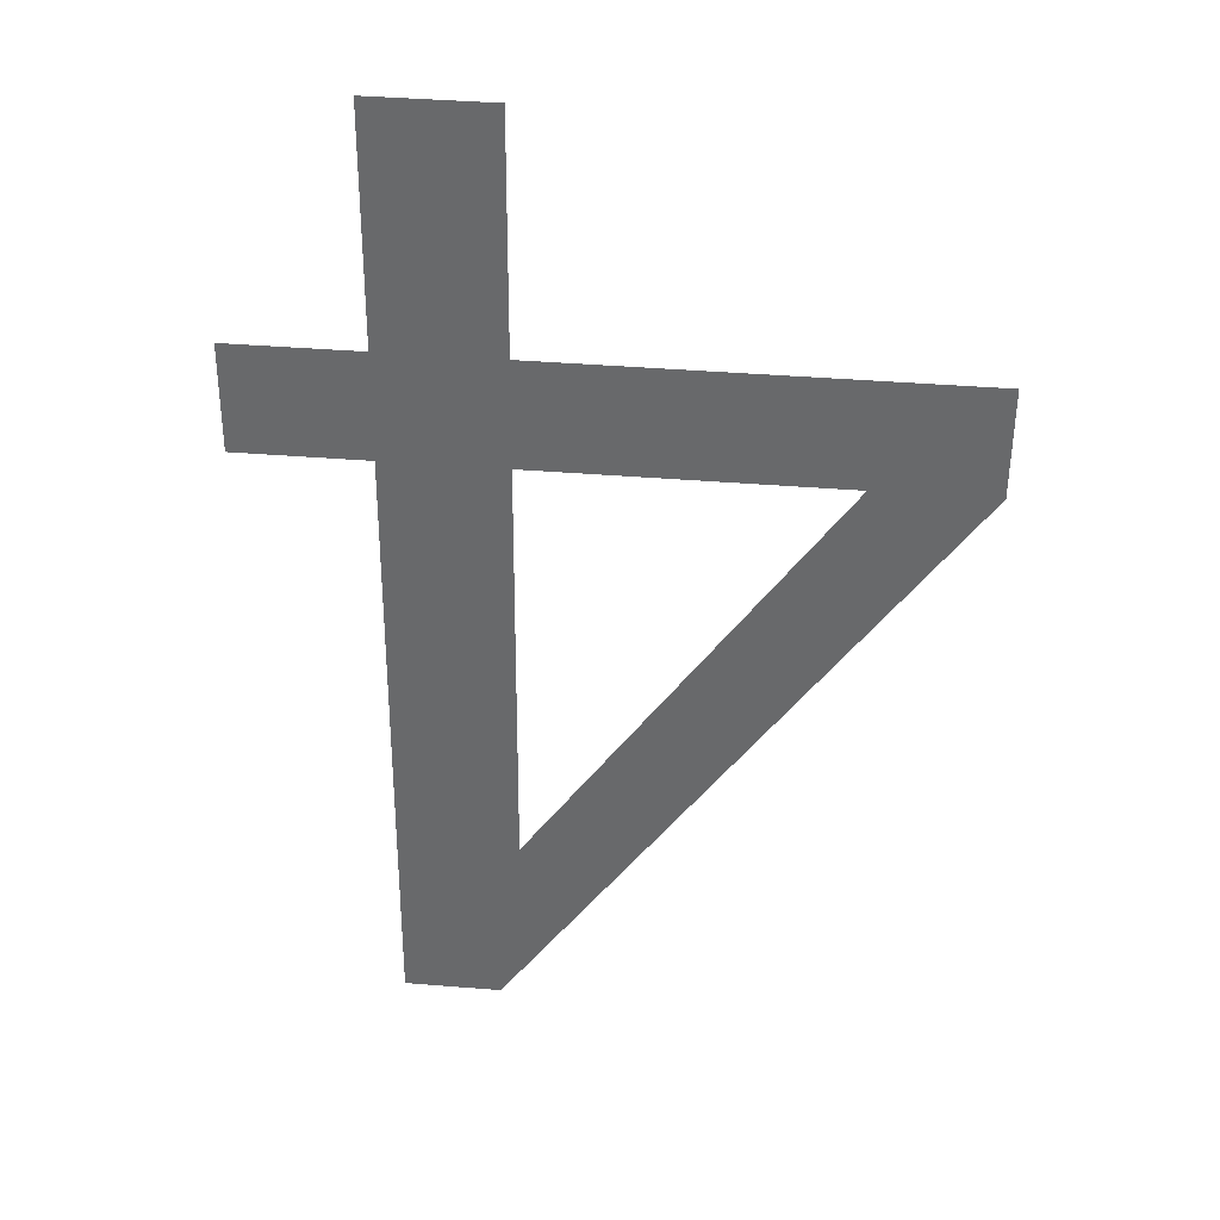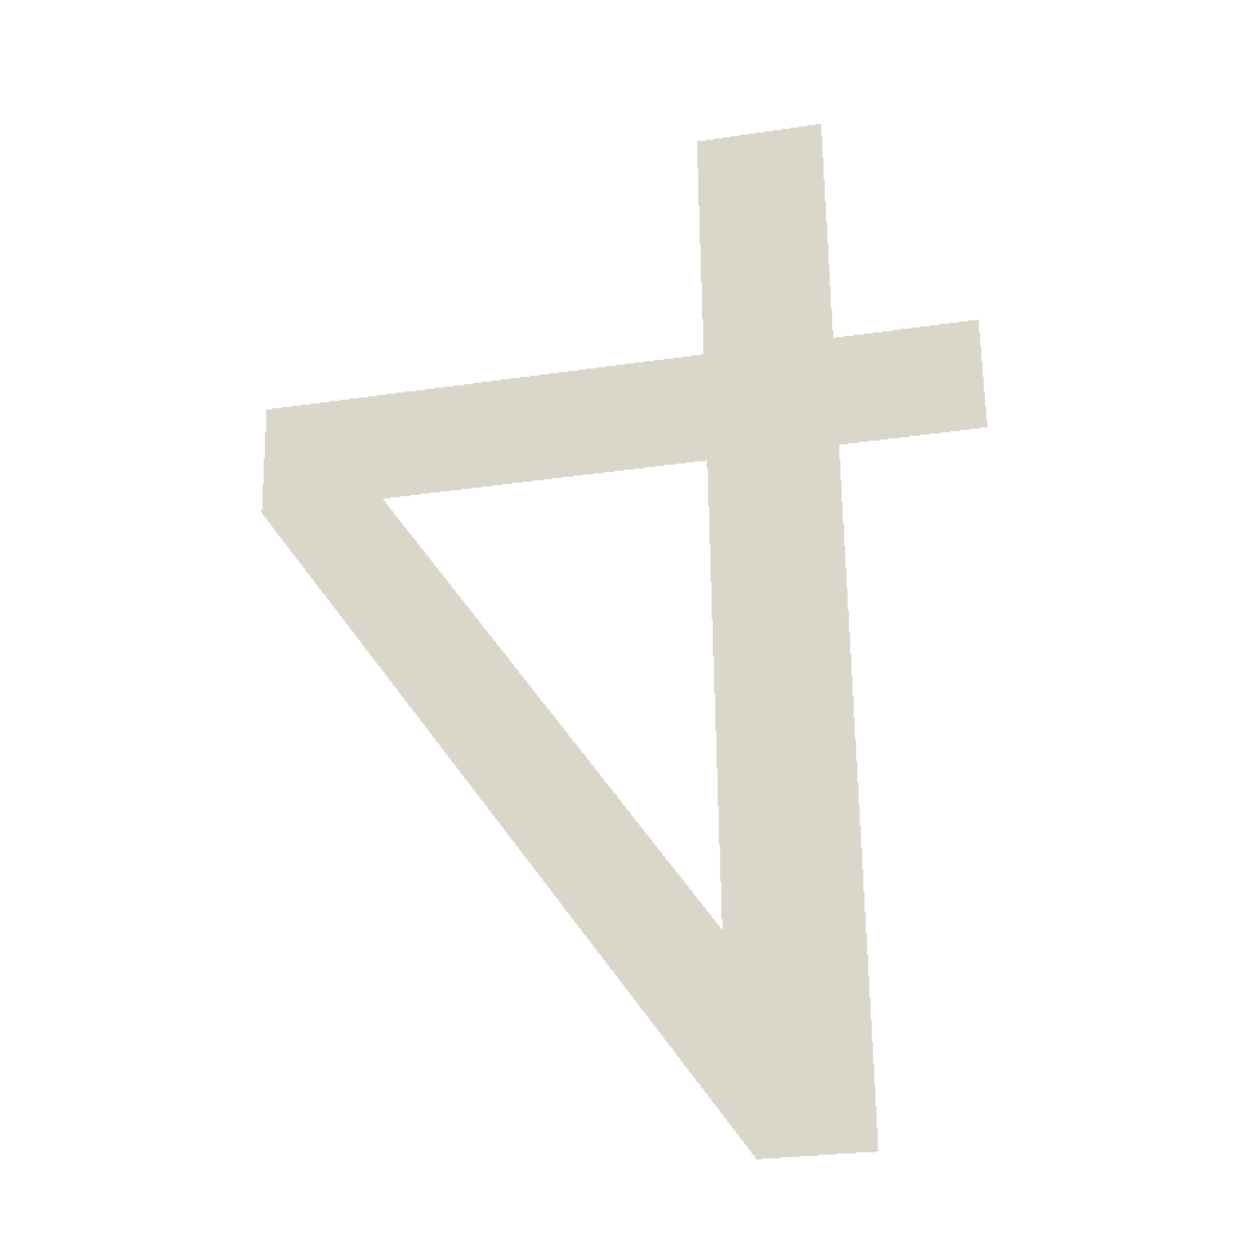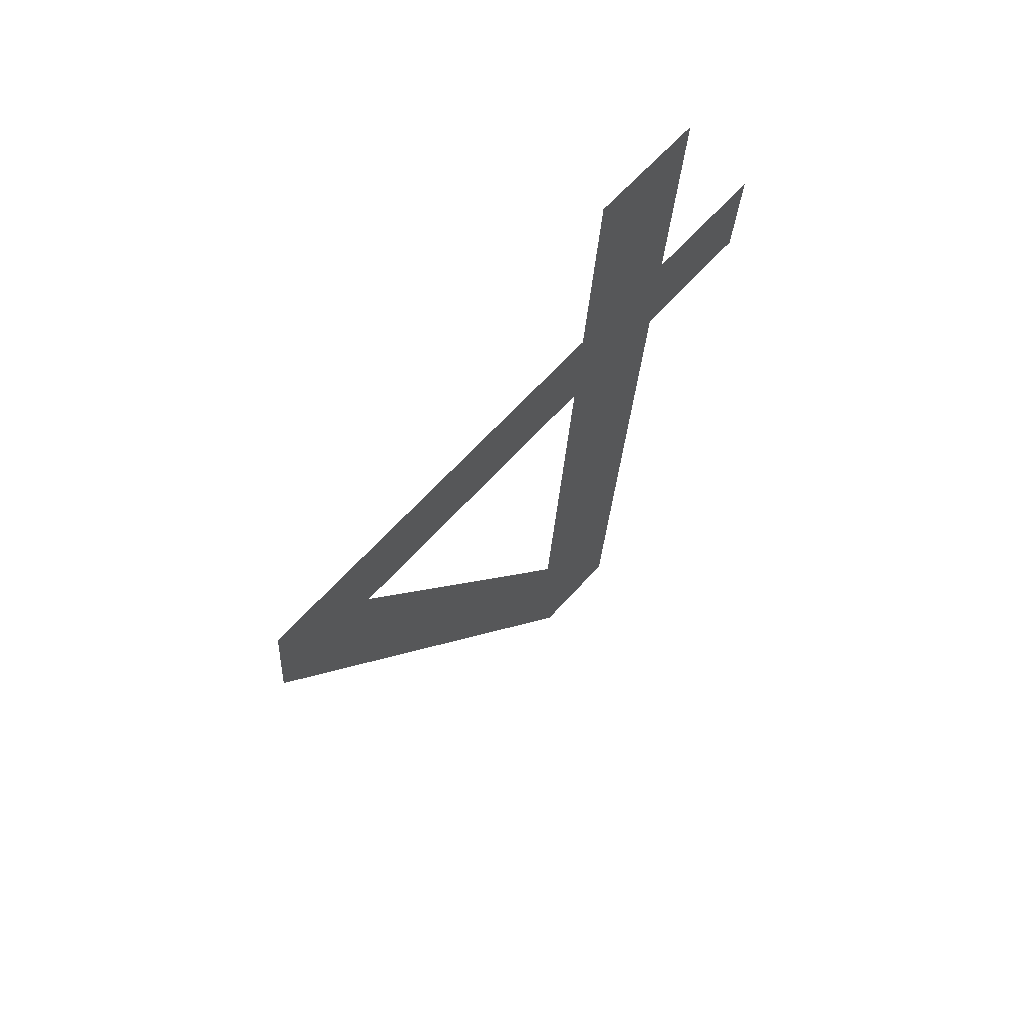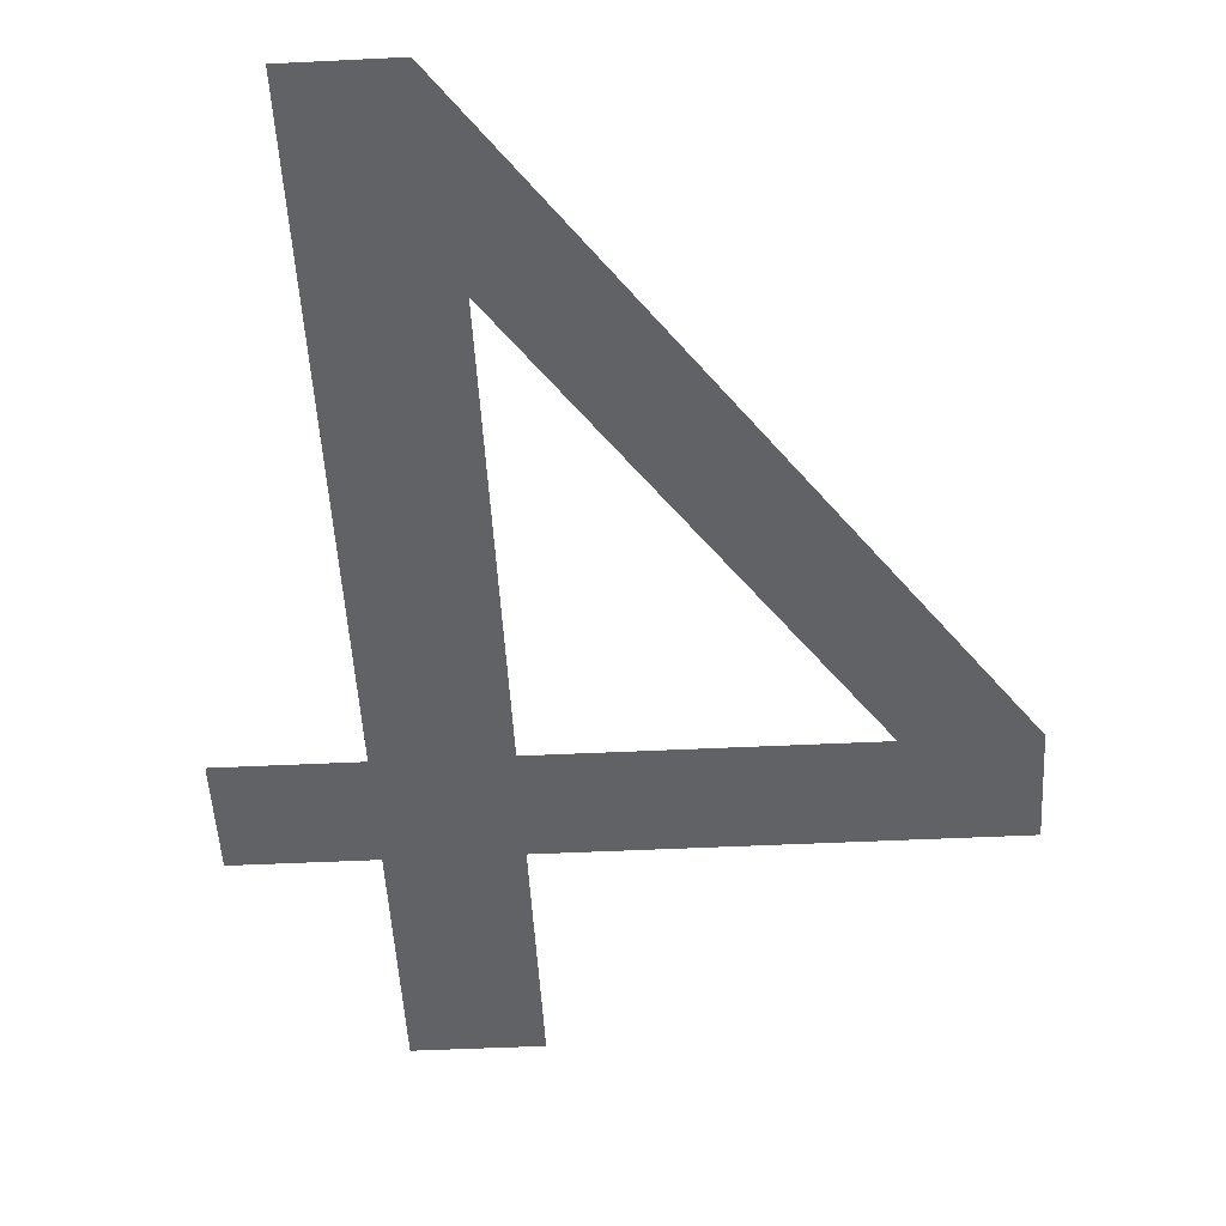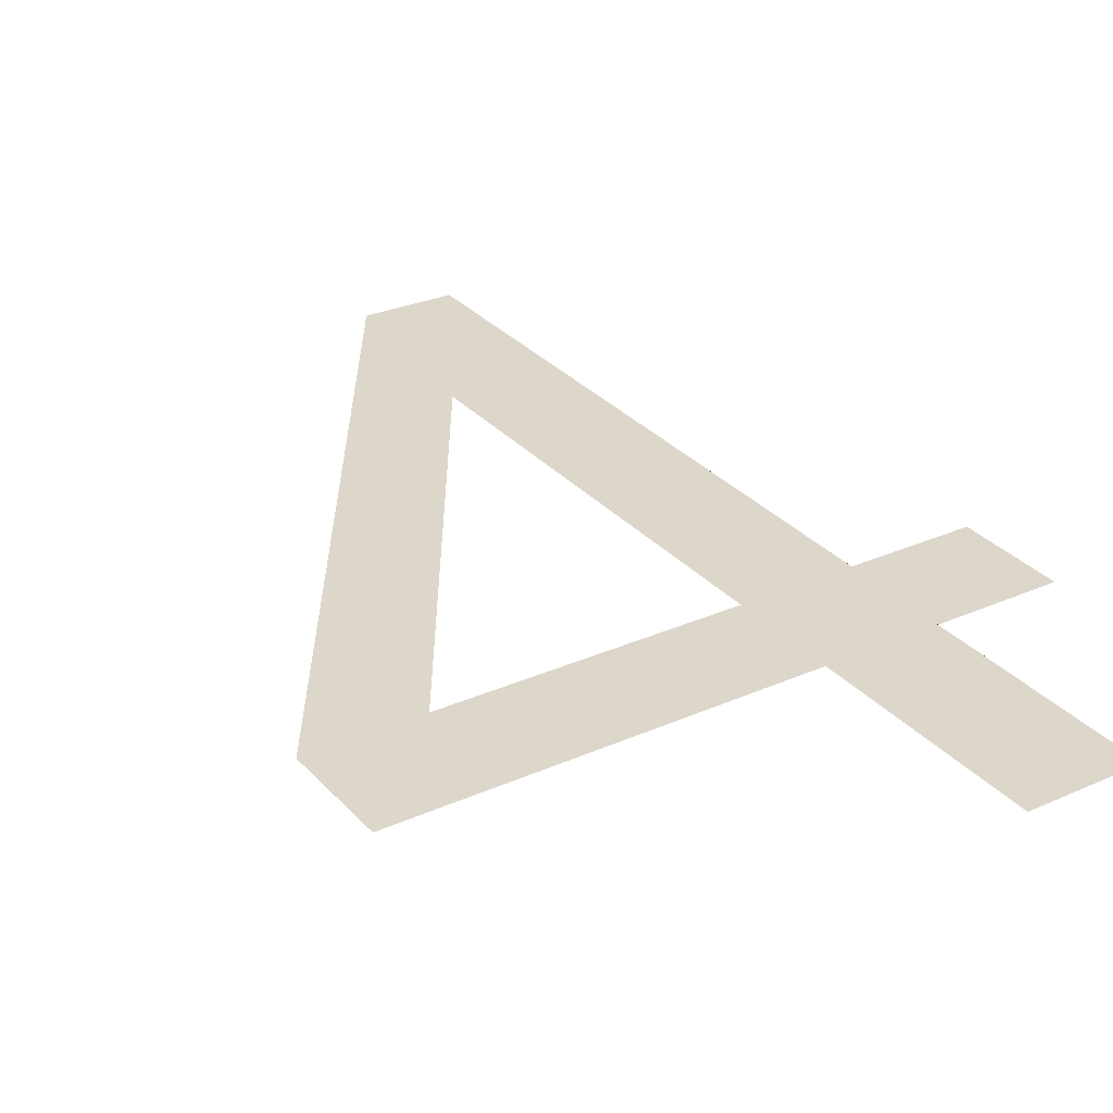
<metadata>
{"format":"obj","ext":"obj","renderer":"f3d","projection":"perspective","resolution":1024,"background":"white","views":[{"elev":40.3,"azim":-174.3,"up":"+Z"},{"elev":-27.8,"azim":12.9,"up":"+Z"},{"elev":62.4,"azim":-48.5,"up":"+Z"},{"elev":-46.9,"azim":-176.8,"up":"+Y"},{"elev":27.4,"azim":-34.8,"up":"+Y"}]}
</metadata>
<code>
o mesh207/mesh207-geometry#mesh207-geometry
v -0.4468 0.03808 -0.2072
v -0.4491 0.0382 -0.2091
v -0.4491 0.03808 -0.2072
v -0.4468 0.0382 -0.2091
v -0.4491 0.03888 -0.2198
v -0.4491 0.03783 -0.2033
v -0.4507 0.03888 -0.2198
v -0.4511 0.03867 -0.2165
v -0.4511 0.0382 -0.2091
v -0.4563 0.0382 -0.2091
v -0.4511 0.03808 -0.2072
v -0.4583 0.0382 -0.2091
v -0.4511 0.03783 -0.2033
v -0.4583 0.03808 -0.2072
f 1 2 3
f 2 1 4
f 3 2 1
f 4 1 2
f 5 3 2
f 2 3 5
f 5 6 3
f 3 6 5
f 7 6 5
f 5 6 7
f 8 6 7
f 7 6 8
f 9 6 8
f 8 6 9
f 7 10 8
f 8 10 7
f 11 6 9
f 9 6 11
f 10 7 12
f 12 7 10
f 6 11 13
f 13 11 6
f 10 11 9
f 9 11 10
f 12 11 10
f 10 11 12
f 11 12 14
f 14 12 11

</code>
